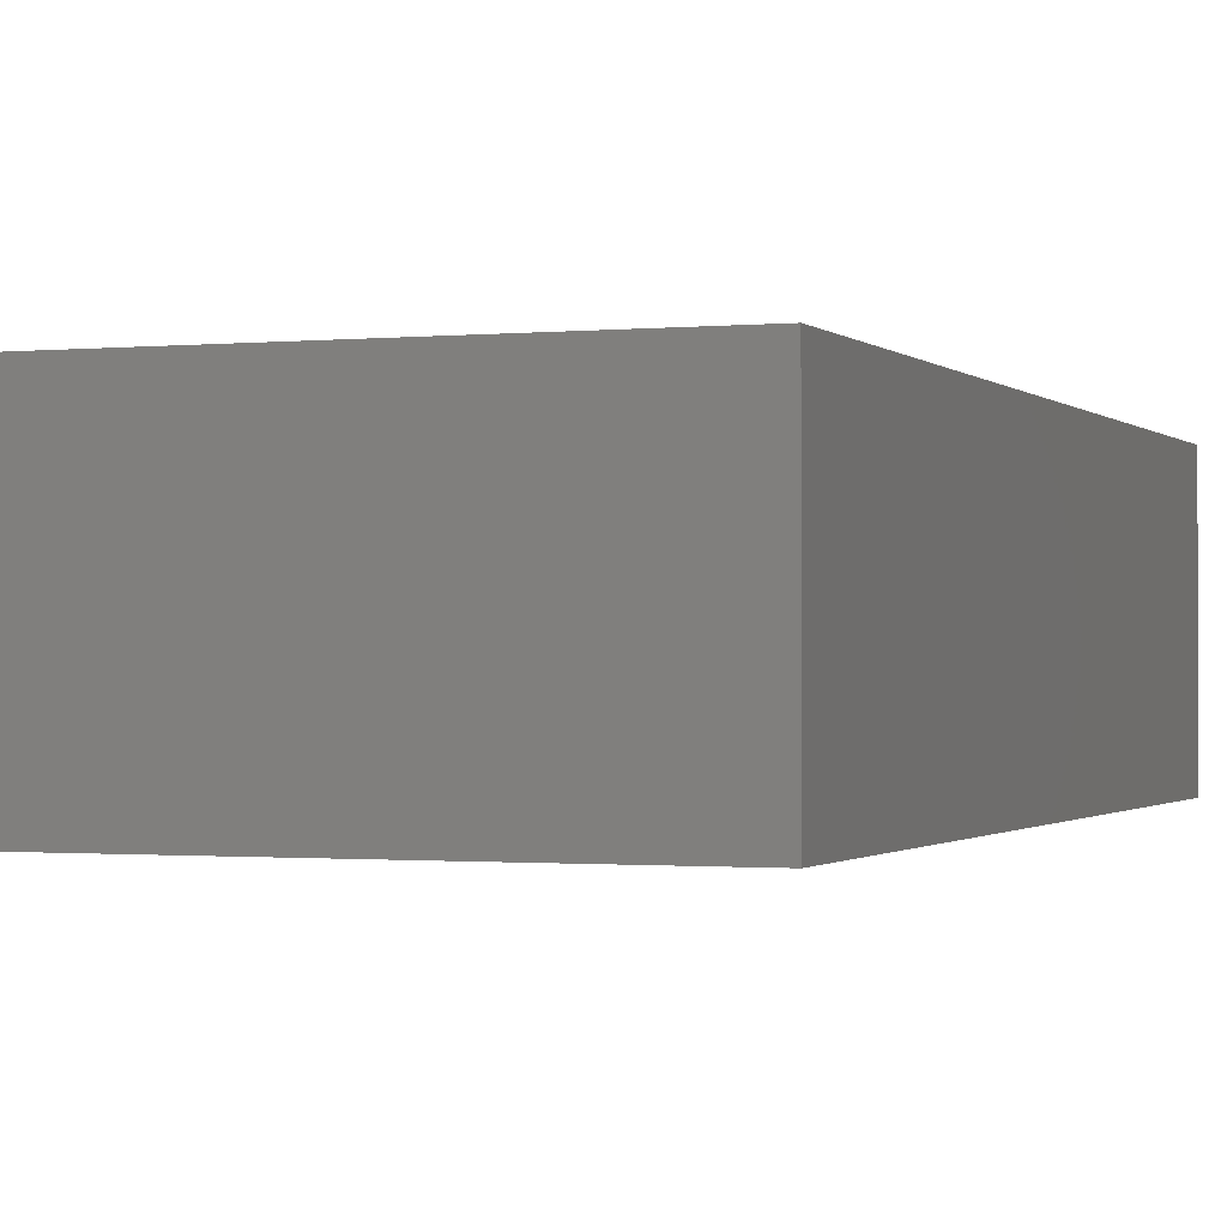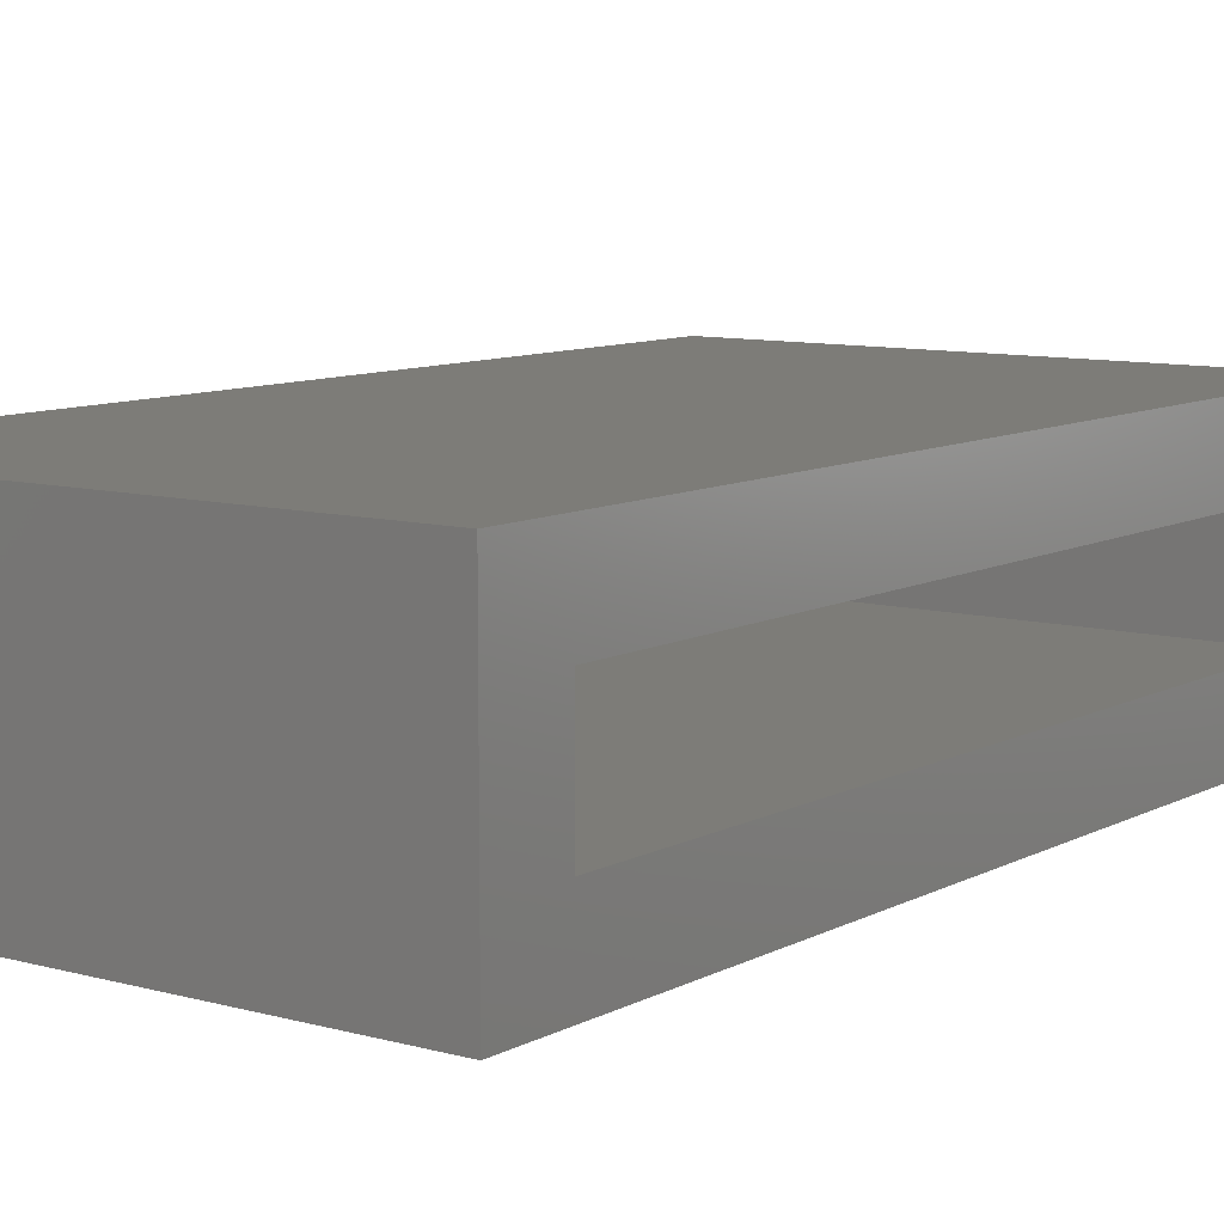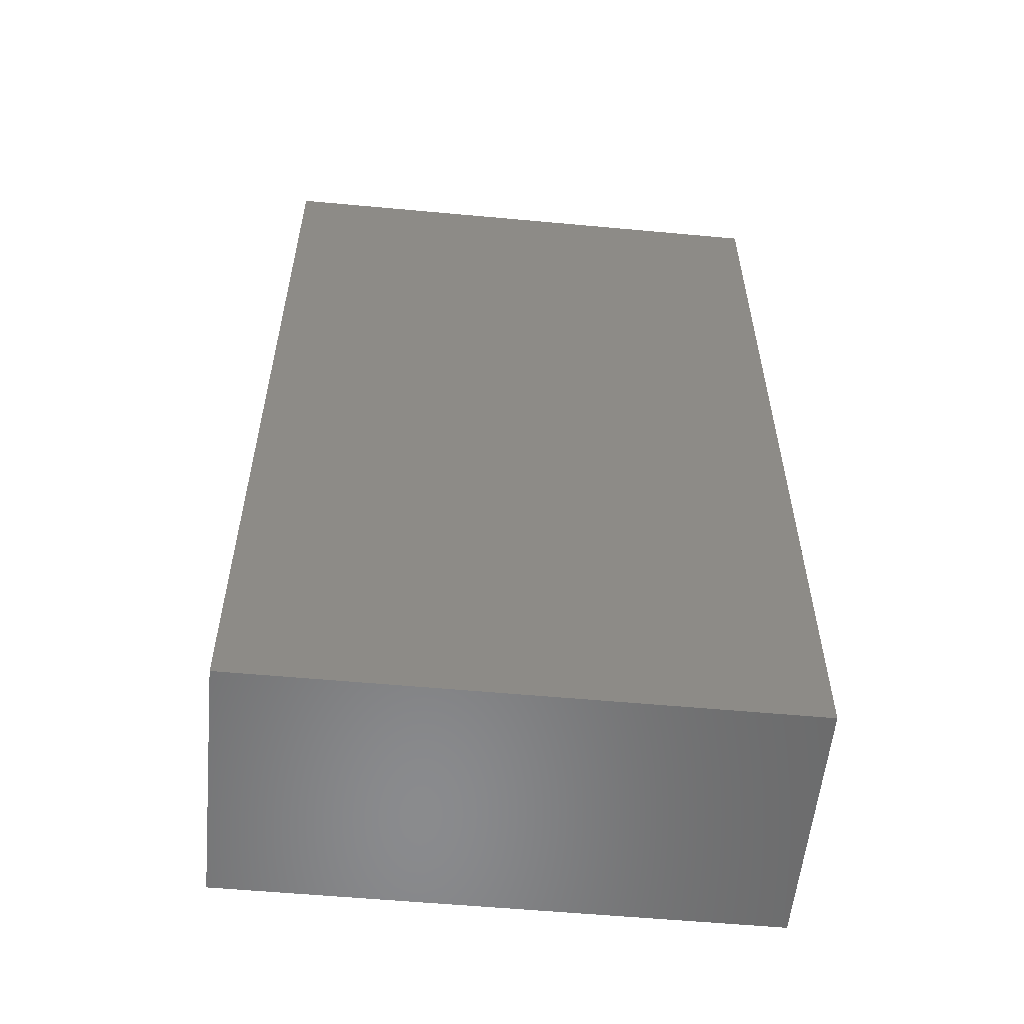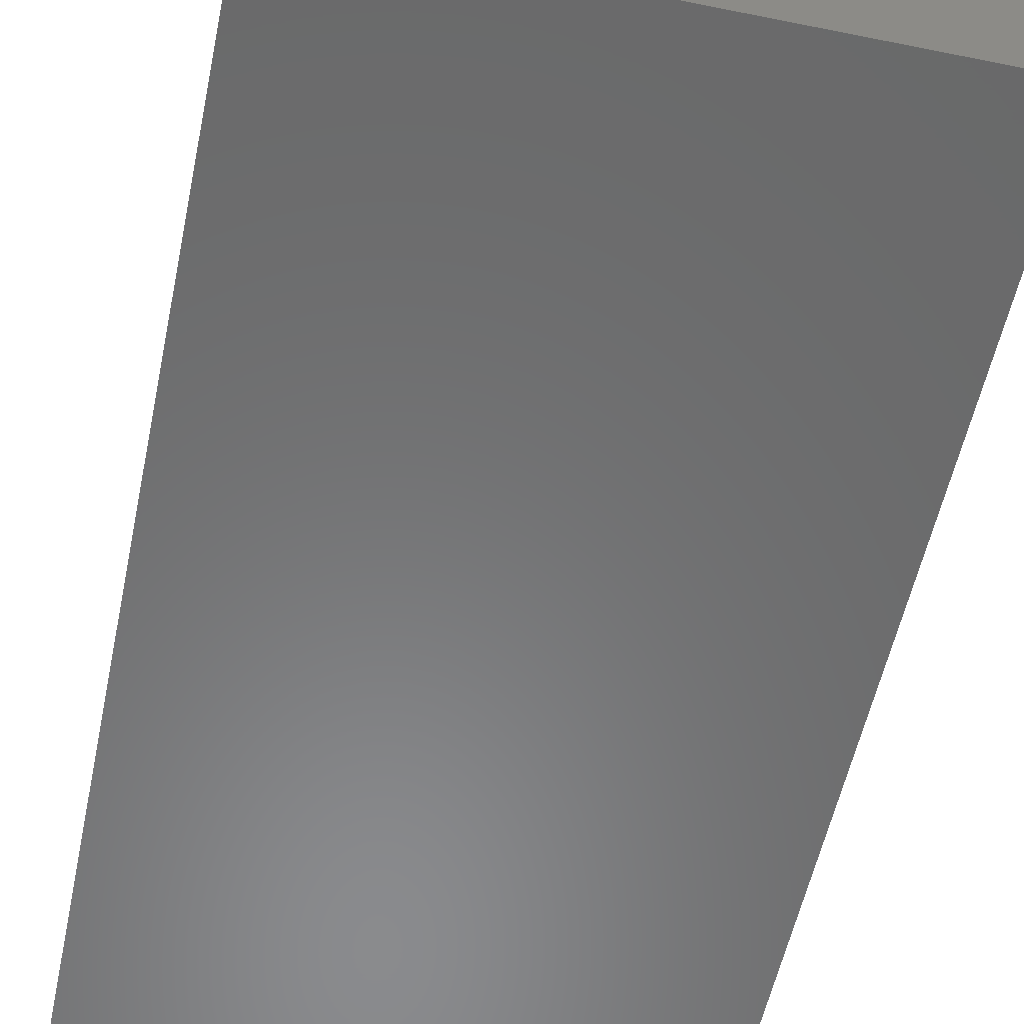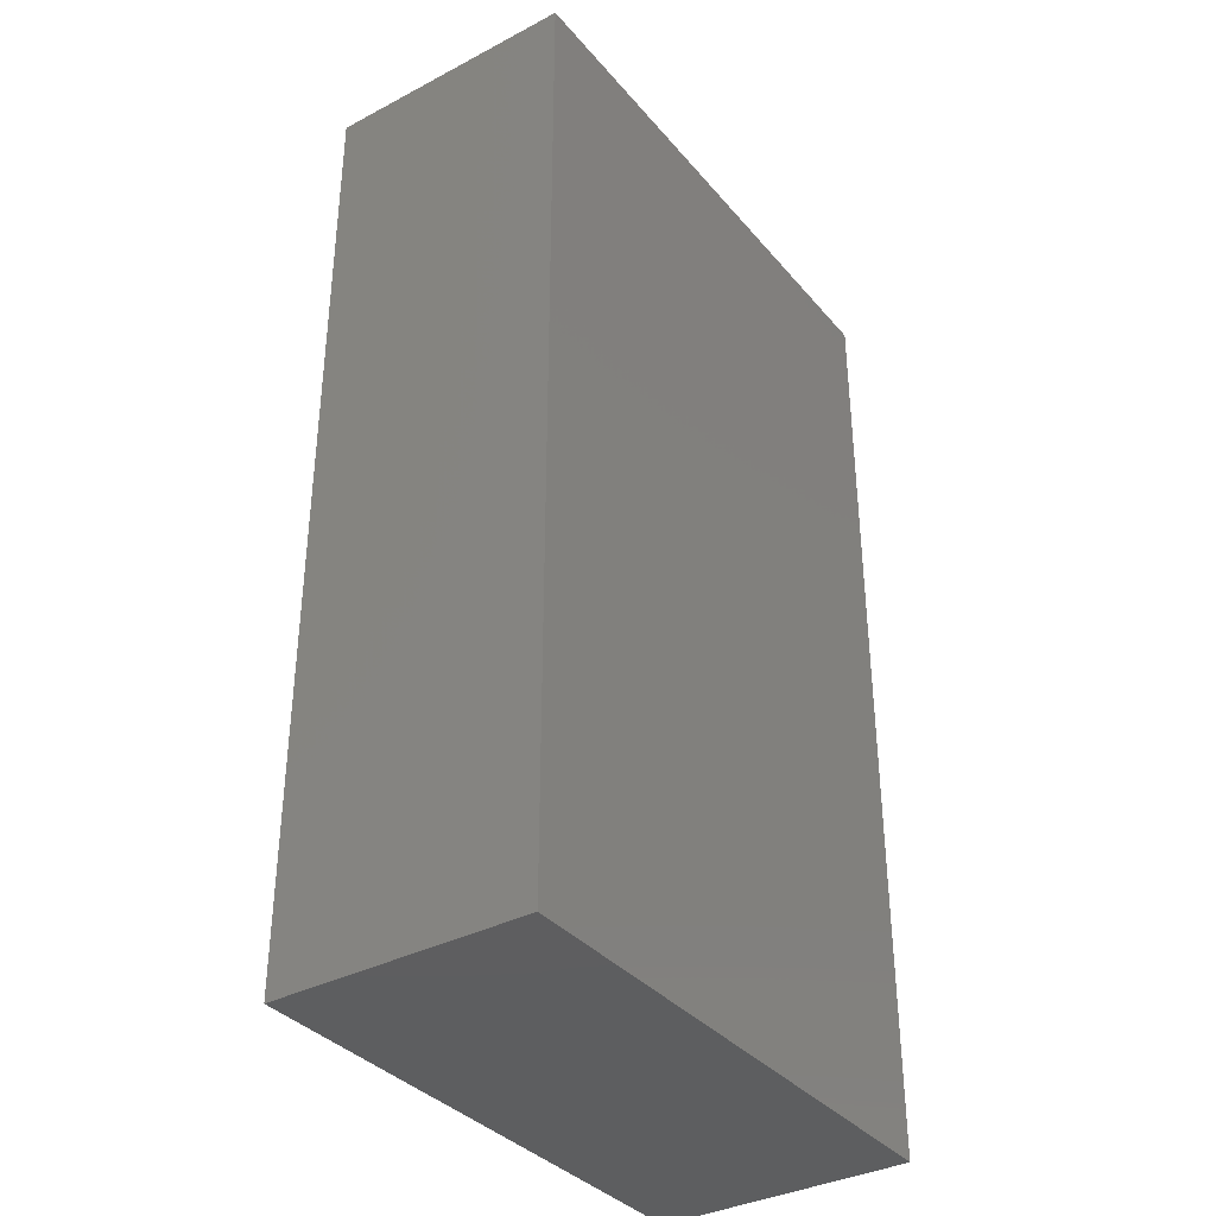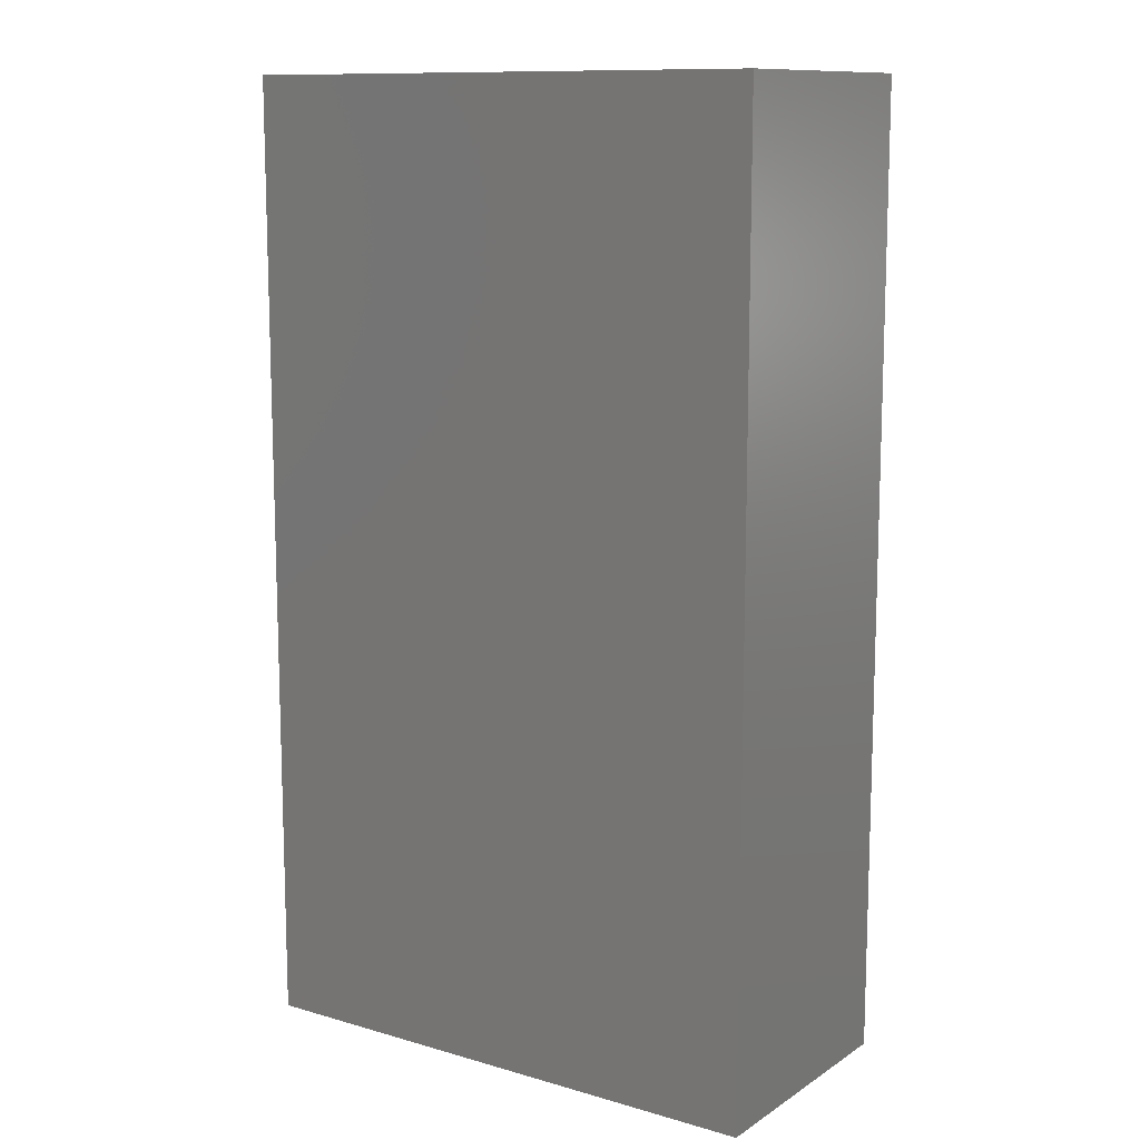
<metadata>
{"format":"stl","ext":"stl","renderer":"f3d","projection":"perspective","resolution":1024,"background":"white","views":[{"elev":-0.9,"azim":-159.5,"up":"+Y"},{"elev":9.2,"azim":36.2,"up":"+Y"},{"elev":-56.5,"azim":-5.5,"up":"+Z"},{"elev":-56.4,"azim":168.1,"up":"+Y"},{"elev":-35.8,"azim":-55.4,"up":"+Z"},{"elev":11.6,"azim":-145.5,"up":"+Z"}]}
</metadata>
<code>
# stl→obj: 16 verts, 28 faces
v -0.3136 0.1007 0
v -0.3136 0.04605 0.05469
v -0.3136 -0.08487 0
v -0.3136 -0.03018 0.05469
v -0.3136 -0.08487 0.6953
v -0.3136 -0.03018 0.6406
v -0.3136 0.1007 0.6953
v -0.3136 0.04605 0.6406
v -0.6552 -0.03018 0.05469
v -0.6552 -0.03018 0.6406
v -0.6552 0.04605 0.05469
v -0.6552 0.04605 0.6406
v -0.7099 -0.08487 0.6953
v -0.7099 0.1007 0.6953
v -0.7099 -0.08487 0
v -0.7099 0.1007 0
f 1 2 3
f 3 2 4
f 3 4 5
f 5 4 6
f 5 6 7
f 7 6 8
f 7 8 1
f 1 8 2
f 9 10 4
f 4 10 6
f 2 8 11
f 11 8 12
f 11 9 2
f 2 9 4
f 12 8 10
f 10 8 6
f 11 12 9
f 9 12 10
f 13 5 14
f 14 5 7
f 15 16 3
f 3 16 1
f 16 15 14
f 14 15 13
f 1 16 7
f 7 16 14
f 15 3 13
f 13 3 5

</code>
